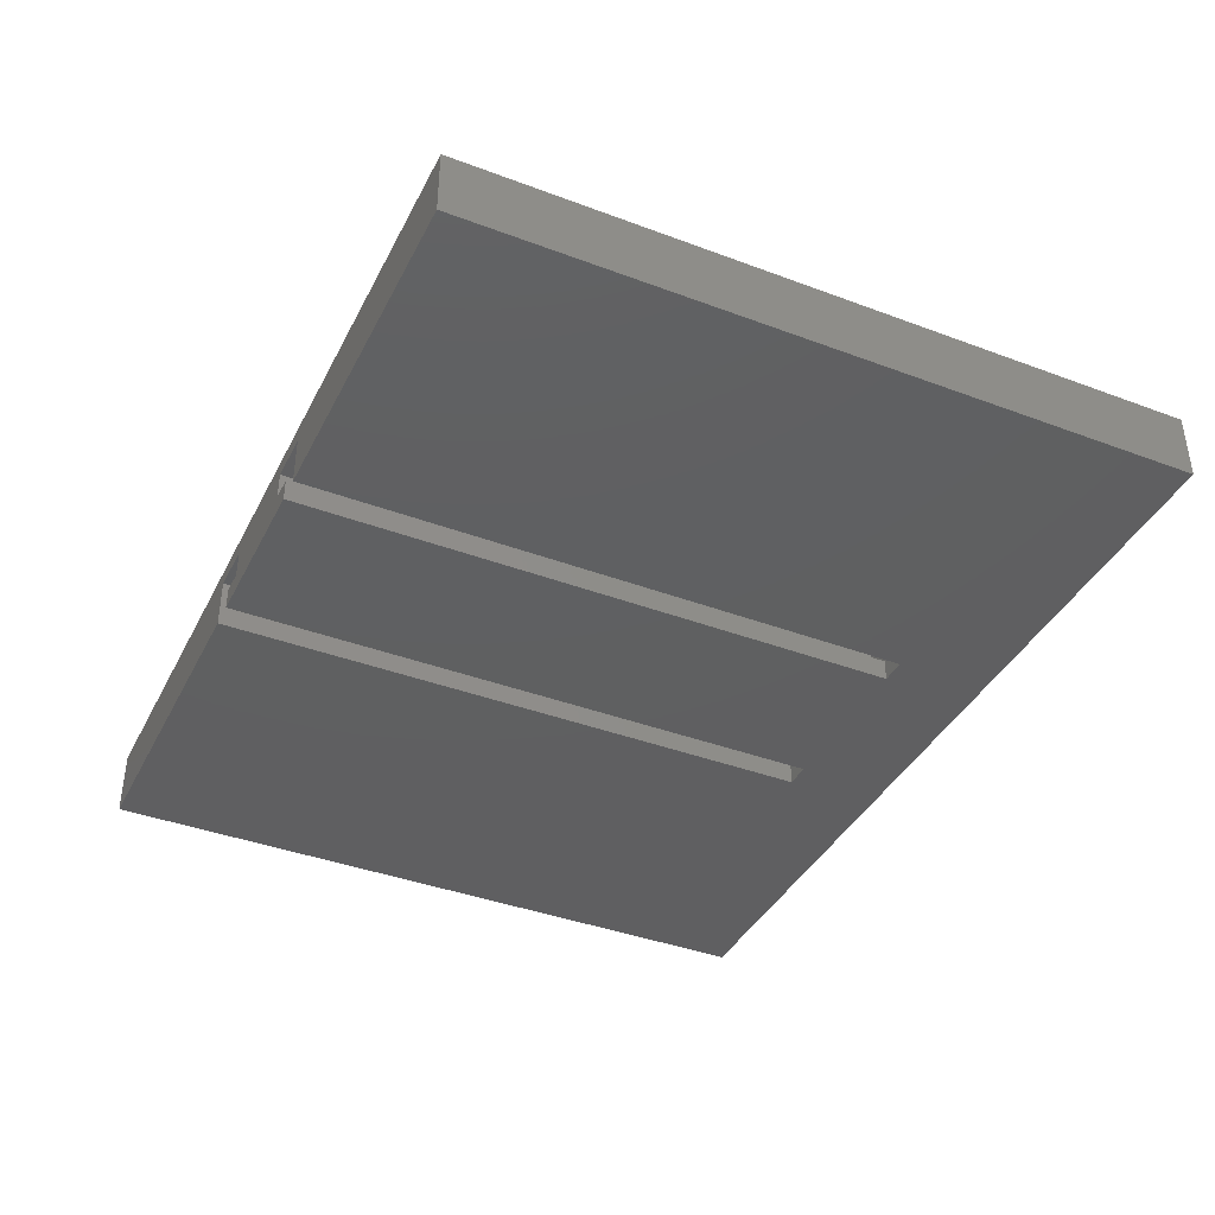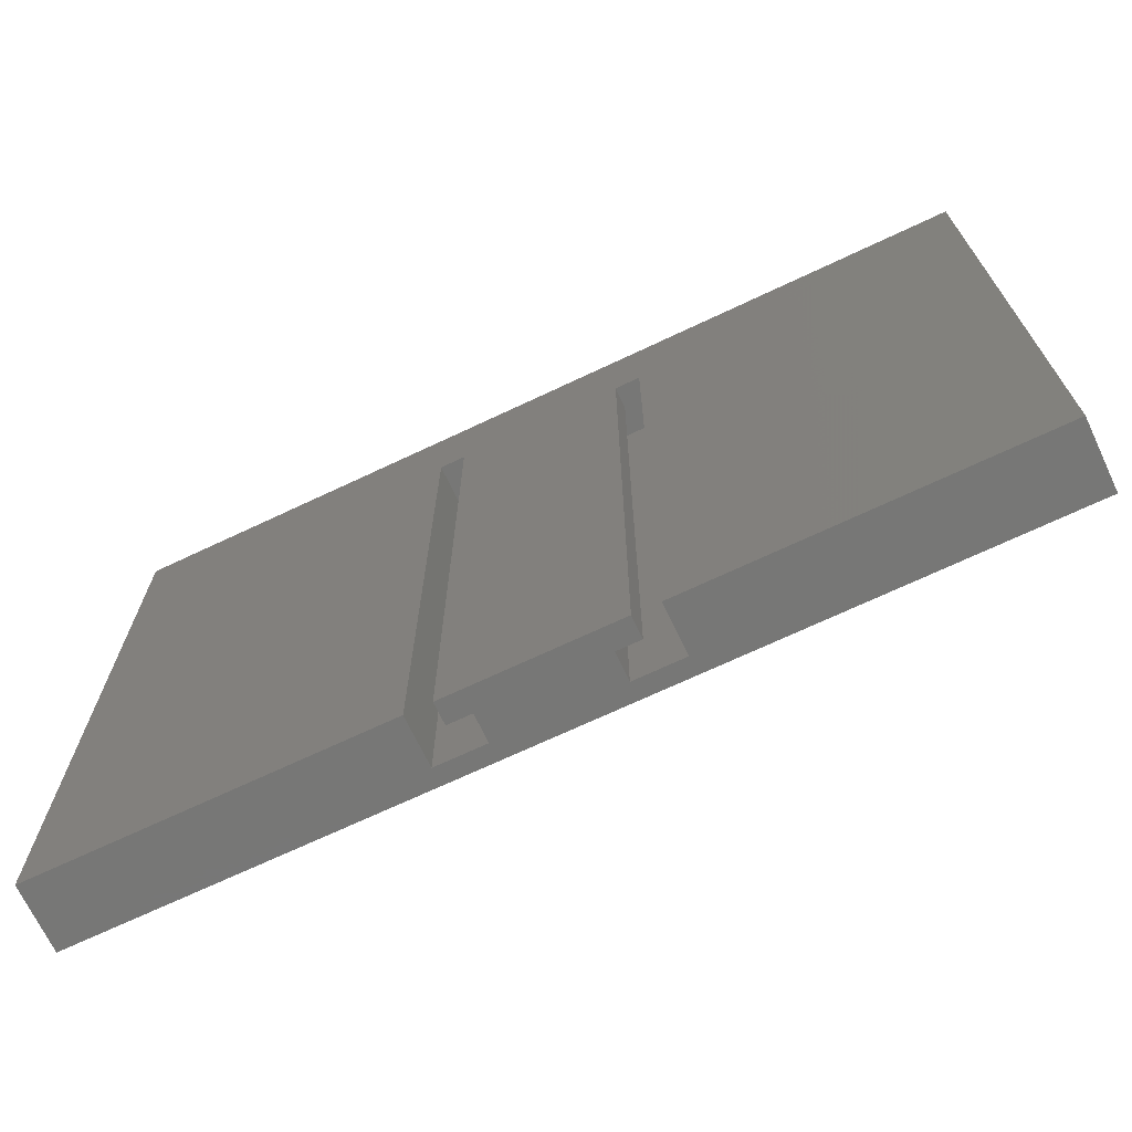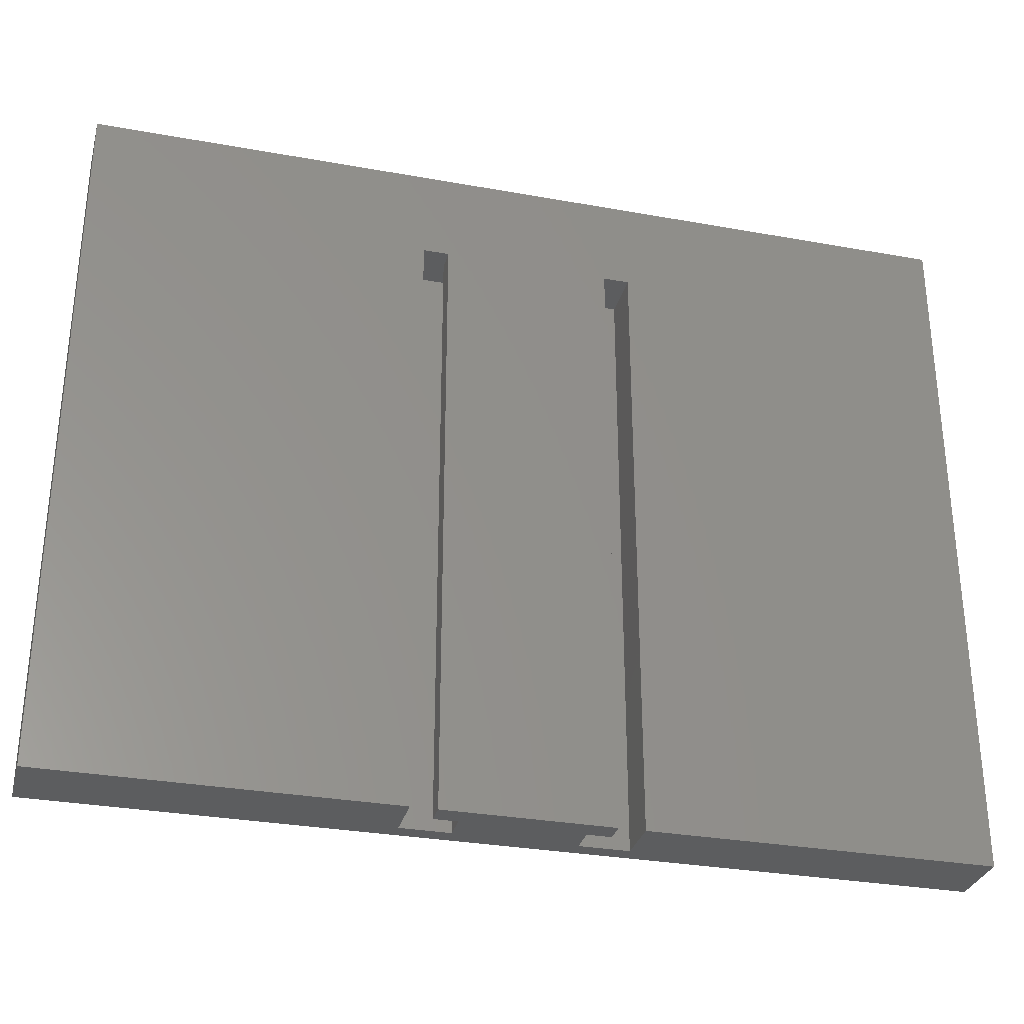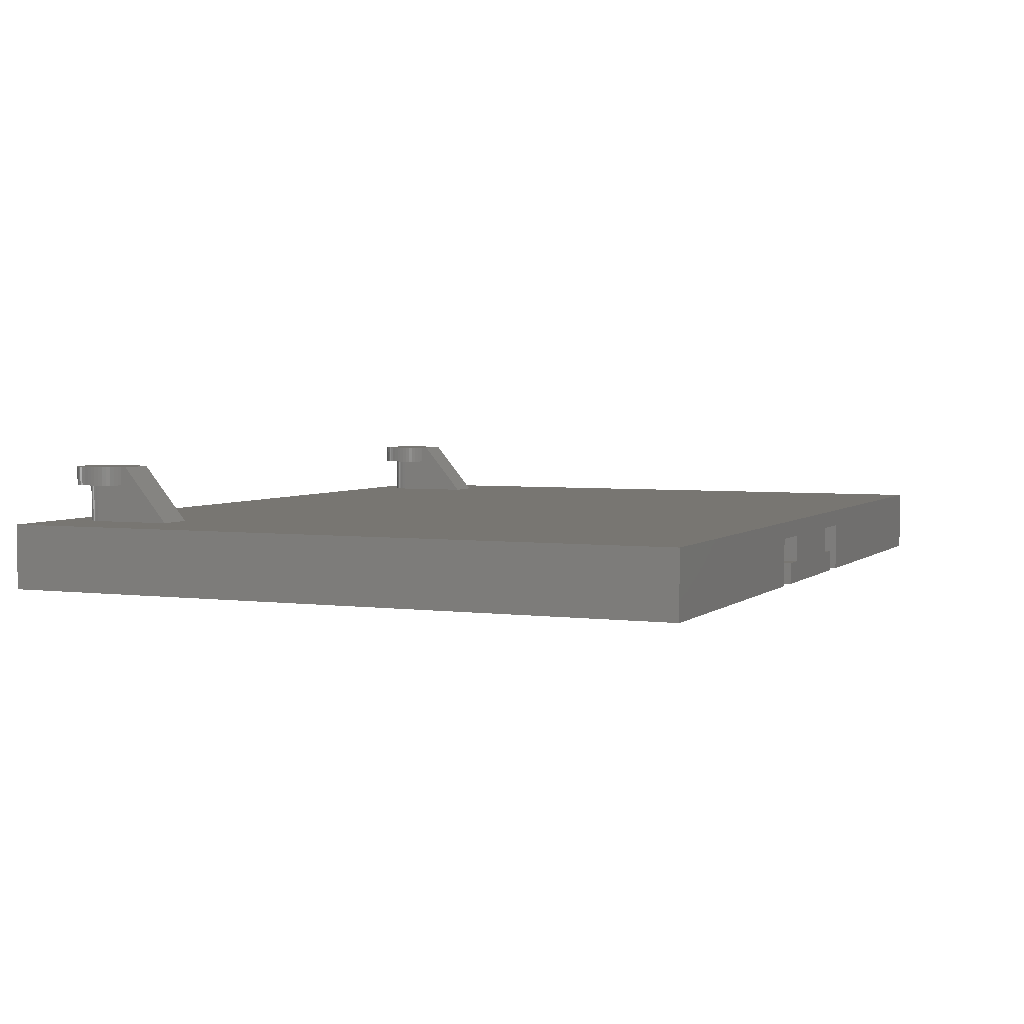
<metadata>
{"format":"stl","ext":"stl","renderer":"f3d","projection":"perspective","resolution":1024,"background":"white","views":[{"elev":-39.5,"azim":65.0,"up":"+Z"},{"elev":-69.8,"azim":-154.7,"up":"+Y"},{"elev":-31.0,"azim":165.5,"up":"+Y"},{"elev":3.7,"azim":-66.5,"up":"+Z"}]}
</metadata>
<code>
# stl→obj: 312 verts, 620 faces
v -34 70 13
v -34.03 70.44 11
v -34.03 70.44 13
v -34 70 11
v -41 70 11
v -40.97 70.44 13
v -40.97 70.44 11
v -41 70 13
v -37.28 73.49 11
v -37.72 73.49 13
v -37.28 73.49 13
v -37.72 73.49 11
v -34.95 72.4 11
v -35.27 72.7 13
v -34.95 72.4 13
v -35.27 72.7 11
v -39.73 72.7 11
v -40.05 72.4 13
v -39.73 72.7 13
v -40.05 72.4 11
v -38.58 73.33 11
v -38.99 73.17 13
v -38.58 73.33 13
v -38.99 73.17 11
v -34.43 68.31 13
v -34.25 68.71 11
v -34.25 68.71 13
v -34.43 68.31 11
v -34.25 71.29 13
v -34.43 71.69 11
v -34.43 71.69 13
v -34.25 71.29 11
v -34.11 70.87 11
v -34.11 70.87 13
v -34.67 72.06 11
v -34.67 72.06 13
v -36.01 73.17 11
v -36.42 73.33 13
v -36.01 73.17 13
v -36.42 73.33 11
v -35.62 72.96 11
v -35.62 72.96 13
v -40.75 71.29 11
v -40.57 71.69 13
v -40.57 71.69 11
v -40.75 71.29 13
v -40.33 72.06 11
v -40.33 72.06 13
v -40.89 70.87 11
v -40.89 70.87 13
v -38.16 73.44 11
v -38.16 73.44 13
v -36.84 73.44 13
v -36.84 73.44 11
v -39.5 67.14 13
v -39.38 72.96 13
v -40.05 67.6 13
v -39.73 67.3 13
v -40.33 67.94 13
v -40.57 68.31 13
v -40.75 68.71 13
v -40.89 69.13 13
v -40.97 69.56 13
v -34.03 69.56 13
v -34.11 69.13 13
v -34.67 67.94 13
v -34.95 67.6 13
v -35.5 67.14 13
v -35.27 67.3 13
v -35.5 66.5 13
v -39.5 66.5 13
v -39.38 72.96 11
v -34.03 69.56 11
v -34.67 67.94 11
v -34.95 67.6 11
v -34.11 69.13 11
v -39.5 67.14 11
v -39.73 67.3 11
v -39.5 70 11
v -35.5 70 11
v -35.52 70.25 11
v -35.56 70.5 11
v -35.27 67.3 11
v -35.64 70.74 11
v -35.5 67.14 11
v -35.75 70.96 11
v -35.88 71.18 11
v -36.04 71.37 11
v -36.23 71.54 11
v -36.43 71.69 11
v -36.65 71.81 11
v -36.88 71.9 11
v -37.13 71.96 11
v -37.37 72 11
v -37.63 72 11
v -37.87 71.96 11
v -38.12 71.9 11
v -38.35 71.81 11
v -38.57 71.69 11
v -38.77 71.54 11
v -38.96 71.37 11
v -39.12 71.18 11
v -39.25 70.96 11
v -39.36 70.74 11
v -39.44 70.5 11
v -39.48 70.25 11
v -40.05 67.6 11
v -40.33 67.94 11
v -40.57 68.31 11
v -40.75 68.71 11
v -40.89 69.13 11
v -40.97 69.56 11
v -35.52 70.25 7
v -35.5 70 7
v 39.5 61.5 7
v 47.5 75 7
v 39.5 70 7
v 39.48 70.25 7
v 39.44 70.5 7
v 39.36 70.74 7
v 39.25 70.96 7
v 39.12 71.18 7
v 38.96 71.37 7
v 38.77 71.54 7
v 38.57 71.69 7
v 38.35 71.81 7
v 38.12 71.9 7
v 37.87 71.96 7
v 37.63 72 7
v 37.37 72 7
v 37.13 71.96 7
v 36.88 71.9 7
v 35.5 70 7
v 35.5 61.5 7
v 35.52 70.25 7
v 35.56 70.5 7
v -35.56 70.5 7
v 35.64 70.74 7
v -35.64 70.74 7
v 35.75 70.96 7
v -35.75 70.96 7
v 35.88 71.18 7
v -35.88 71.18 7
v 36.04 71.37 7
v -36.04 71.37 7
v 36.23 71.54 7
v -36.23 71.54 7
v 36.43 71.69 7
v -36.43 71.69 7
v 36.65 71.81 7
v -36.65 71.81 7
v -36.88 71.9 7
v -37.13 71.96 7
v -47.5 75 7
v -37.37 72 7
v -39.5 70 7
v -39.5 61.5 7
v -39.48 70.25 7
v -39.44 70.5 7
v -39.36 70.74 7
v -39.25 70.96 7
v -39.12 71.18 7
v -38.96 71.37 7
v -38.77 71.54 7
v -38.57 71.69 7
v -38.35 71.81 7
v -38.12 71.9 7
v -37.87 71.96 7
v -37.63 72 7
v 47.5 0 7
v -35.5 61.5 7
v -47.5 0 7
v 41 70 13
v 40.97 70.44 11
v 40.97 70.44 13
v 41 70 11
v 34 70 11
v 34.03 70.44 13
v 34.03 70.44 11
v 34 70 13
v 37.72 73.49 11
v 37.28 73.49 13
v 37.72 73.49 13
v 37.28 73.49 11
v 40.05 72.4 11
v 39.73 72.7 13
v 40.05 72.4 13
v 39.73 72.7 11
v 35.27 72.7 11
v 34.95 72.4 13
v 35.27 72.7 13
v 34.95 72.4 11
v 36.42 73.33 11
v 36.01 73.17 13
v 36.42 73.33 13
v 36.01 73.17 11
v 40.57 68.31 13
v 40.75 68.71 11
v 40.75 68.71 13
v 40.57 68.31 11
v 40.75 71.29 13
v 40.57 71.69 11
v 40.57 71.69 13
v 40.75 71.29 11
v 40.89 70.87 11
v 40.89 70.87 13
v 40.33 72.06 11
v 40.33 72.06 13
v 38.99 73.17 11
v 38.58 73.33 13
v 38.99 73.17 13
v 38.58 73.33 11
v 39.38 72.96 11
v 39.38 72.96 13
v 34.25 71.29 11
v 34.43 71.69 13
v 34.43 71.69 11
v 34.25 71.29 13
v 34.67 72.06 11
v 34.67 72.06 13
v 34.11 70.87 11
v 34.11 70.87 13
v 36.84 73.44 11
v 36.84 73.44 13
v 38.16 73.44 13
v 38.16 73.44 11
v 35.5 67.14 13
v 35.62 72.96 13
v 34.95 67.6 13
v 35.27 67.3 13
v 34.67 67.94 13
v 34.43 68.31 13
v 34.25 68.71 13
v 34.11 69.13 13
v 34.03 69.56 13
v 40.97 69.56 13
v 40.89 69.13 13
v 40.33 67.94 13
v 40.05 67.6 13
v 39.5 67.14 13
v 39.73 67.3 13
v 39.5 66.5 13
v 35.5 66.5 13
v 35.62 72.96 11
v 40.97 69.56 11
v 40.33 67.94 11
v 40.05 67.6 11
v 40.89 69.13 11
v 35.5 67.14 11
v 35.27 67.3 11
v 35.5 70 11
v 39.5 70 11
v 39.48 70.25 11
v 39.44 70.5 11
v 39.73 67.3 11
v 39.36 70.74 11
v 39.5 67.14 11
v 39.25 70.96 11
v 39.12 71.18 11
v 38.96 71.37 11
v 38.77 71.54 11
v 38.57 71.69 11
v 38.35 71.81 11
v 38.12 71.9 11
v 37.87 71.96 11
v 37.63 72 11
v 37.37 72 11
v 37.13 71.96 11
v 36.88 71.9 11
v 36.65 71.81 11
v 36.43 71.69 11
v 36.23 71.54 11
v 36.04 71.37 11
v 35.88 71.18 11
v 35.75 70.96 11
v 35.64 70.74 11
v 35.56 70.5 11
v 35.52 70.25 11
v 34.95 67.6 11
v 34.67 67.94 11
v 34.43 68.31 11
v 34.25 68.71 11
v 34.11 69.13 11
v 34.03 69.56 11
v -11.5 0 5.2
v -11.5 65 0
v -11.5 65 5.2
v -11.5 0 0
v -6.3 65 5.2
v -6.3 0 5.2
v -6.3 0 2.3
v -6.3 65 2.3
v -8.8 65 2.3
v -8.8 65 0
v -8.8 0 0
v -8.8 0 2.3
v 11.5 0 0
v 11.5 65 5.2
v 11.5 65 0
v 11.5 0 5.2
v 6.3 0 5.2
v 6.3 65 5.2
v 6.3 65 2.3
v 6.3 0 2.3
v 8.8 65 2.3
v 8.8 65 0
v 8.8 0 2.3
v 8.8 0 0
v -47.5 0 0
v -47.5 75 0
v 47.5 75 0
v 47.5 0 0
f 1 2 3
f 2 1 4
f 5 6 7
f 6 5 8
f 9 10 11
f 10 9 12
f 13 14 15
f 14 13 16
f 17 18 19
f 18 17 20
f 21 22 23
f 22 21 24
f 25 26 27
f 26 25 28
f 29 30 31
f 30 29 32
f 3 33 34
f 33 3 2
f 31 35 36
f 35 31 30
f 37 38 39
f 38 37 40
f 41 39 42
f 39 41 37
f 43 44 45
f 44 43 46
f 47 18 20
f 18 47 48
f 49 46 43
f 46 49 50
f 51 23 52
f 23 51 21
f 34 32 29
f 32 34 33
f 36 13 15
f 13 36 35
f 40 53 38
f 53 40 54
f 54 11 53
f 11 54 9
f 16 42 14
f 42 16 41
f 45 48 47
f 48 45 44
f 7 50 49
f 50 7 6
f 19 55 56
f 18 55 19
f 57 55 18
f 55 57 58
f 48 57 18
f 48 59 57
f 44 59 48
f 44 60 59
f 46 60 44
f 46 61 60
f 50 61 46
f 50 62 61
f 6 62 50
f 6 63 62
f 63 6 8
f 3 64 1
f 34 64 3
f 34 65 64
f 29 65 34
f 29 27 65
f 31 27 29
f 31 25 27
f 36 25 31
f 36 66 25
f 15 66 36
f 15 67 66
f 14 67 15
f 68 67 14
f 67 68 69
f 42 68 14
f 55 68 42
f 55 42 39
f 55 39 38
f 55 38 53
f 55 53 11
f 55 11 10
f 55 10 52
f 55 52 23
f 55 23 22
f 55 22 56
f 68 55 70
f 70 55 71
f 24 56 22
f 56 24 72
f 72 19 56
f 19 72 17
f 12 52 10
f 52 12 51
f 64 4 1
f 4 64 73
f 67 74 66
f 74 67 75
f 27 76 65
f 76 27 26
f 65 73 64
f 73 65 76
f 77 78 79
f 80 4 73
f 80 73 76
f 4 80 2
f 80 76 26
f 81 2 80
f 80 26 28
f 2 81 33
f 80 28 74
f 82 33 81
f 80 74 75
f 33 82 32
f 80 75 83
f 84 32 82
f 80 83 85
f 32 84 30
f 86 30 84
f 30 86 35
f 87 35 86
f 35 87 13
f 88 13 87
f 13 88 16
f 89 16 88
f 16 89 41
f 90 41 89
f 41 90 37
f 91 37 90
f 37 91 40
f 92 40 91
f 40 92 54
f 93 54 92
f 93 9 54
f 94 9 93
f 95 9 94
f 95 12 9
f 96 12 95
f 51 96 97
f 96 51 12
f 21 97 98
f 24 98 99
f 97 21 51
f 72 99 100
f 17 100 101
f 98 24 21
f 20 101 102
f 47 102 103
f 45 103 104
f 99 72 24
f 43 104 105
f 49 105 106
f 7 106 79
f 107 79 78
f 100 17 72
f 108 79 107
f 101 20 17
f 109 79 108
f 102 47 20
f 110 79 109
f 103 45 47
f 111 79 110
f 104 43 45
f 112 79 111
f 105 49 43
f 5 79 112
f 106 7 49
f 79 5 7
f 83 67 69
f 67 83 75
f 66 28 25
f 28 66 74
f 110 62 111
f 62 110 61
f 107 59 108
f 59 107 57
f 107 58 57
f 58 107 78
f 109 61 110
f 61 109 60
f 111 63 112
f 63 111 62
f 112 8 5
f 8 112 63
f 85 69 68
f 69 85 83
f 78 55 58
f 55 78 77
f 108 60 109
f 60 108 59
f 80 113 81
f 113 80 114
f 115 116 117
f 116 118 117
f 116 119 118
f 116 120 119
f 116 121 120
f 116 122 121
f 116 123 122
f 116 124 123
f 116 125 124
f 116 126 125
f 116 127 126
f 116 128 127
f 116 129 128
f 116 130 129
f 116 131 130
f 116 132 131
f 133 114 134
f 135 114 133
f 113 135 136
f 137 136 138
f 139 138 140
f 141 140 142
f 143 142 144
f 145 144 146
f 147 146 148
f 149 148 150
f 151 150 132
f 152 132 116
f 135 113 114
f 136 137 113
f 138 139 137
f 140 141 139
f 142 143 141
f 144 145 143
f 146 147 145
f 148 149 147
f 150 151 149
f 132 152 151
f 116 153 152
f 154 153 116
f 153 154 155
f 156 154 157
f 158 154 156
f 159 154 158
f 160 154 159
f 161 154 160
f 162 154 161
f 163 154 162
f 164 154 163
f 165 154 164
f 166 154 165
f 167 154 166
f 168 154 167
f 169 154 168
f 155 154 169
f 116 115 170
f 134 170 115
f 171 134 114
f 134 171 170
f 172 171 157
f 171 172 170
f 172 157 154
f 68 70 85
f 85 114 80
f 85 171 114
f 171 85 70
f 145 89 88
f 89 145 147
f 169 96 95
f 96 169 168
f 164 101 100
f 101 164 163
f 157 70 71
f 70 157 171
f 159 104 160
f 104 159 105
f 156 77 79
f 77 71 55
f 77 157 71
f 157 77 156
f 81 137 82
f 137 81 113
f 147 90 89
f 90 147 149
f 152 93 92
f 93 152 153
f 160 103 161
f 103 160 104
f 165 100 99
f 100 165 164
f 168 97 96
f 97 168 167
f 153 94 93
f 94 153 155
f 167 98 97
f 98 167 166
f 156 106 158
f 106 156 79
f 84 141 86
f 141 84 139
f 82 139 84
f 139 82 137
f 149 91 90
f 91 149 151
f 151 92 91
f 92 151 152
f 162 101 163
f 101 162 102
f 161 102 162
f 102 161 103
f 166 99 98
f 99 166 165
f 158 105 159
f 105 158 106
f 87 145 88
f 145 87 143
f 86 143 87
f 143 86 141
f 155 95 94
f 95 155 169
f 173 174 175
f 174 173 176
f 177 178 179
f 178 177 180
f 181 182 183
f 182 181 184
f 185 186 187
f 186 185 188
f 189 190 191
f 190 189 192
f 193 194 195
f 194 193 196
f 197 198 199
f 198 197 200
f 201 202 203
f 202 201 204
f 175 205 206
f 205 175 174
f 203 207 208
f 207 203 202
f 209 210 211
f 210 209 212
f 213 211 214
f 211 213 209
f 215 216 217
f 216 215 218
f 219 190 192
f 190 219 220
f 221 218 215
f 218 221 222
f 223 195 224
f 195 223 193
f 206 204 201
f 204 206 205
f 208 185 187
f 185 208 207
f 212 225 210
f 225 212 226
f 226 183 225
f 183 226 181
f 188 214 186
f 214 188 213
f 217 220 219
f 220 217 216
f 179 222 221
f 222 179 178
f 191 227 228
f 190 227 191
f 229 227 190
f 227 229 230
f 220 229 190
f 220 231 229
f 216 231 220
f 216 232 231
f 218 232 216
f 218 233 232
f 222 233 218
f 222 234 233
f 178 234 222
f 178 235 234
f 235 178 180
f 175 236 173
f 206 236 175
f 206 237 236
f 201 237 206
f 201 199 237
f 203 199 201
f 203 197 199
f 208 197 203
f 208 238 197
f 187 238 208
f 187 239 238
f 186 239 187
f 240 239 186
f 239 240 241
f 214 240 186
f 227 240 214
f 227 214 211
f 227 211 210
f 227 210 225
f 227 225 183
f 227 183 182
f 227 182 224
f 227 224 195
f 227 195 194
f 227 194 228
f 240 227 242
f 242 227 243
f 196 228 194
f 228 196 244
f 244 191 228
f 191 244 189
f 184 224 182
f 224 184 223
f 236 176 173
f 176 236 245
f 239 246 238
f 246 239 247
f 199 248 237
f 248 199 198
f 237 245 236
f 245 237 248
f 249 250 251
f 252 176 245
f 252 245 248
f 176 252 174
f 252 248 198
f 253 174 252
f 252 198 200
f 174 253 205
f 252 200 246
f 254 205 253
f 252 246 247
f 205 254 204
f 252 247 255
f 256 204 254
f 252 255 257
f 204 256 202
f 258 202 256
f 202 258 207
f 259 207 258
f 207 259 185
f 260 185 259
f 185 260 188
f 261 188 260
f 188 261 213
f 262 213 261
f 213 262 209
f 263 209 262
f 209 263 212
f 264 212 263
f 212 264 226
f 265 226 264
f 265 181 226
f 266 181 265
f 267 181 266
f 267 184 181
f 268 184 267
f 223 268 269
f 268 223 184
f 193 269 270
f 196 270 271
f 269 193 223
f 244 271 272
f 189 272 273
f 270 196 193
f 192 273 274
f 219 274 275
f 217 275 276
f 271 244 196
f 215 276 277
f 221 277 278
f 179 278 251
f 279 251 250
f 272 189 244
f 280 251 279
f 273 192 189
f 281 251 280
f 274 219 192
f 282 251 281
f 275 217 219
f 283 251 282
f 276 215 217
f 284 251 283
f 277 221 215
f 177 251 284
f 278 179 221
f 251 177 179
f 255 239 241
f 239 255 247
f 238 200 197
f 200 238 246
f 282 234 283
f 234 282 233
f 279 231 280
f 231 279 229
f 279 230 229
f 230 279 250
f 281 233 282
f 233 281 232
f 283 235 284
f 235 283 234
f 284 180 177
f 180 284 235
f 257 241 240
f 241 257 255
f 250 227 230
f 227 250 249
f 280 232 281
f 232 280 231
f 252 118 253
f 118 252 117
f 240 242 257
f 257 117 252
f 257 115 117
f 115 257 242
f 123 261 260
f 261 123 124
f 130 268 267
f 268 130 131
f 146 273 272
f 273 146 144
f 134 242 243
f 242 134 115
f 136 276 138
f 276 136 277
f 133 249 251
f 249 243 227
f 249 134 243
f 134 249 133
f 253 119 254
f 119 253 118
f 124 262 261
f 262 124 125
f 127 265 264
f 265 127 128
f 138 275 140
f 275 138 276
f 148 272 271
f 272 148 146
f 131 269 268
f 269 131 132
f 128 266 265
f 266 128 129
f 132 270 269
f 270 132 150
f 133 278 135
f 278 133 251
f 256 121 258
f 121 256 120
f 254 120 256
f 120 254 119
f 125 263 262
f 263 125 126
f 126 264 263
f 264 126 127
f 142 273 144
f 273 142 274
f 140 274 142
f 274 140 275
f 150 271 270
f 271 150 148
f 135 277 136
f 277 135 278
f 259 123 260
f 123 259 122
f 258 122 259
f 122 258 121
f 129 267 266
f 267 129 130
f 285 286 287
f 286 285 288
f 285 289 290
f 289 285 287
f 291 289 292
f 289 291 290
f 287 293 289
f 286 293 287
f 293 286 294
f 289 293 292
f 295 293 294
f 293 295 296
f 293 291 292
f 291 293 296
f 297 298 299
f 298 297 300
f 301 298 300
f 298 301 302
f 301 303 302
f 303 301 304
f 305 302 303
f 302 305 298
f 299 305 306
f 305 299 298
f 307 306 305
f 306 307 308
f 303 307 305
f 307 303 304
f 309 154 310
f 154 309 172
f 170 311 116
f 311 170 312
f 311 154 116
f 154 311 310
f 288 309 286
f 308 295 306
f 299 312 297
f 312 299 311
f 306 311 299
f 294 306 295
f 294 311 306
f 310 294 286
f 294 310 311
f 310 286 309
f 295 291 296
f 291 295 304
f 308 304 295
f 304 308 307
f 291 301 290
f 301 291 304
f 290 172 285
f 309 285 172
f 285 309 288
f 172 290 170
f 301 170 290
f 300 170 301
f 312 300 297
f 300 312 170

</code>
